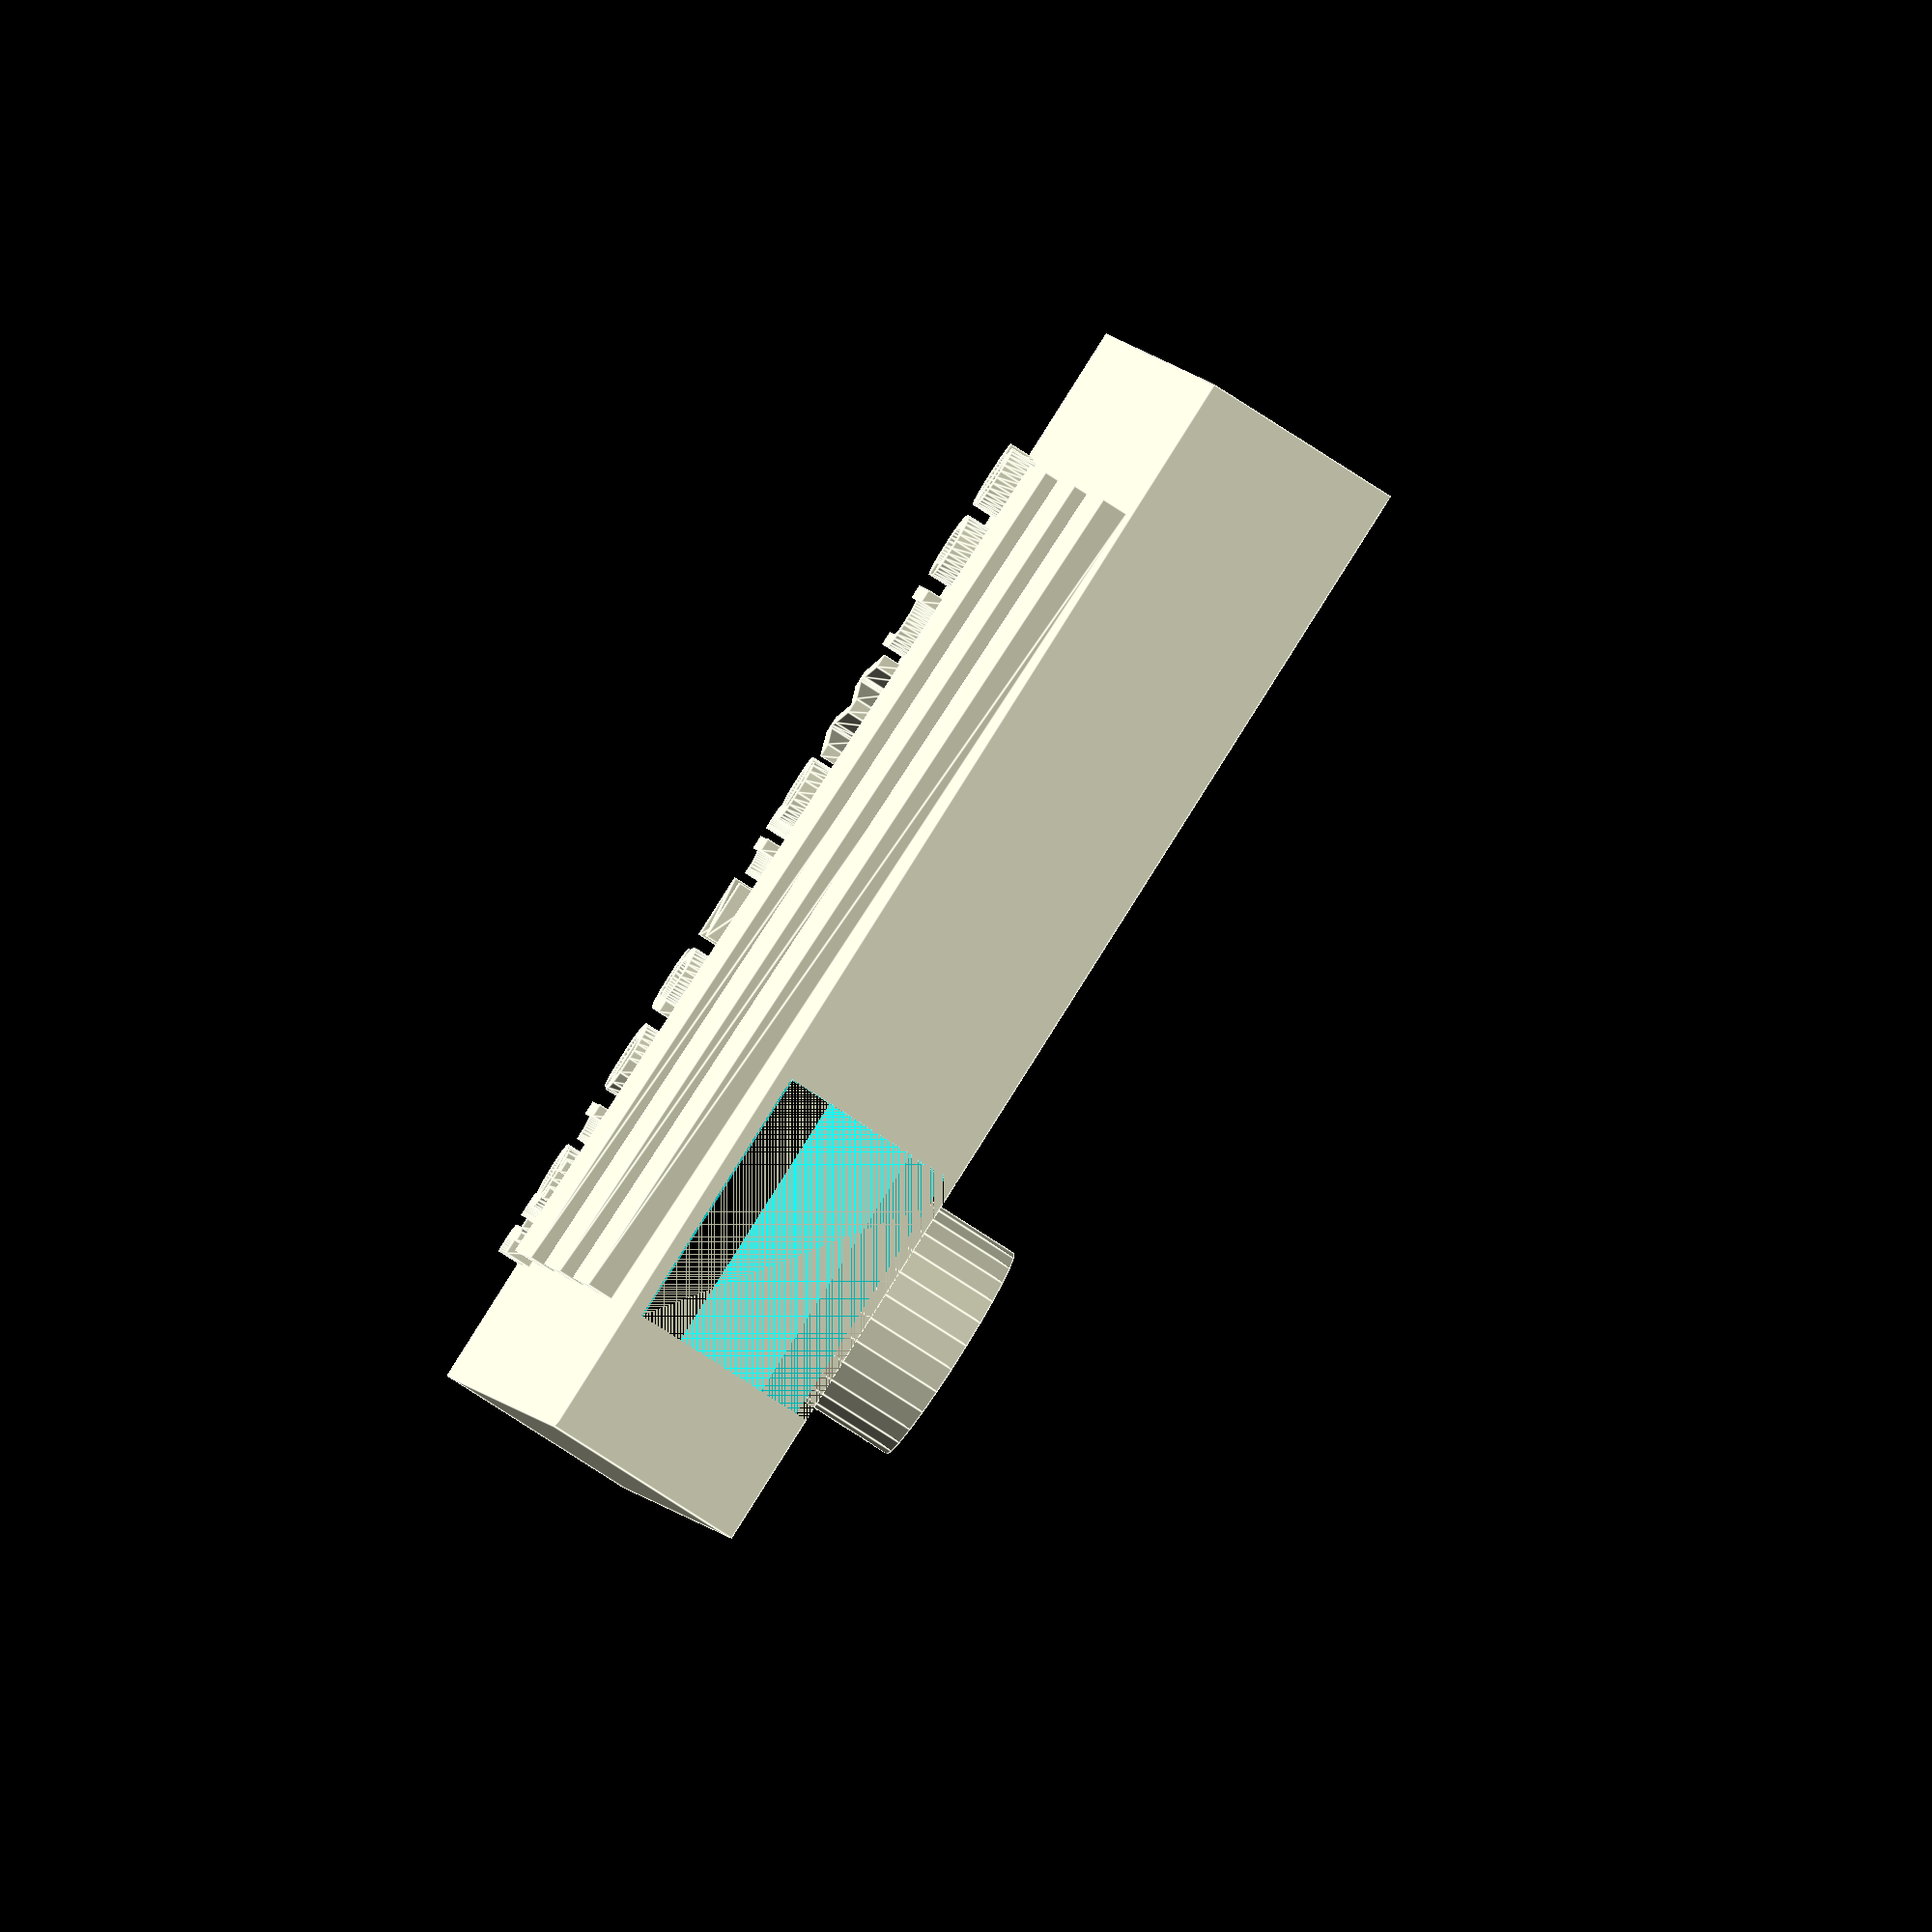
<openscad>
// through-plug + cable box for back of caselabs T10

s=8.5;
t=10;
w=99;
h=88;
zh=15;
difference(){
    translate([-50, -20, -zh]){
        cube([w, h, zh]);
    }
    union(){
        // main cavity, closed bottom
        translate([-(w-10)/2, -18, -(zh -2)]){
            cube([w - 8, h, zh - 5]);
        }
        // inlet on left side
        translate([40, -10, -(zh - 1)]){
            cube([10, 50, zh]);
        }
        // inlet on right side
        translate([-50, -10, -(zh - 1)]){
            cube([10, 20, zh]);
        }
        // area intersecting with plug
        translate([-5, -25, -107]){
            cube([34, 33, 10]);
        }
    }
}
translate([35, -10, -15])
    rotate([0, 180, 0])
        linear_extrude(2)
            text("III", font="Liberation Sans:style=Bold Italic", size=70);
translate([45, 58, -15])
    rotate([180, 0, 270])
        linear_extrude(2)
            text("schwarzgerät", size=8.5);
// round element (plug)
difference(){
    union(){
        translate([-5, 0, 0]){
            cylinder(t, s, s);
        }
        translate([-5, -s , 0]){
          cube([30, s*2, t]);
        }
        translate([25, 0, 0]){
          cylinder(t, s, s);
        }
    }
    union(){
        translate([-5, 0, 0]){
            cylinder(15, s - 1, s- 1);
        }
        translate([-5, -12.5, 0]){
            cube([34, s*2 + 2, 35]);
        }
        translate([25, 0, 0]){
            cylinder(15, s - 1, s - 1);
        }
    }
}

</openscad>
<views>
elev=80.9 azim=278.3 roll=237.3 proj=o view=edges
</views>
